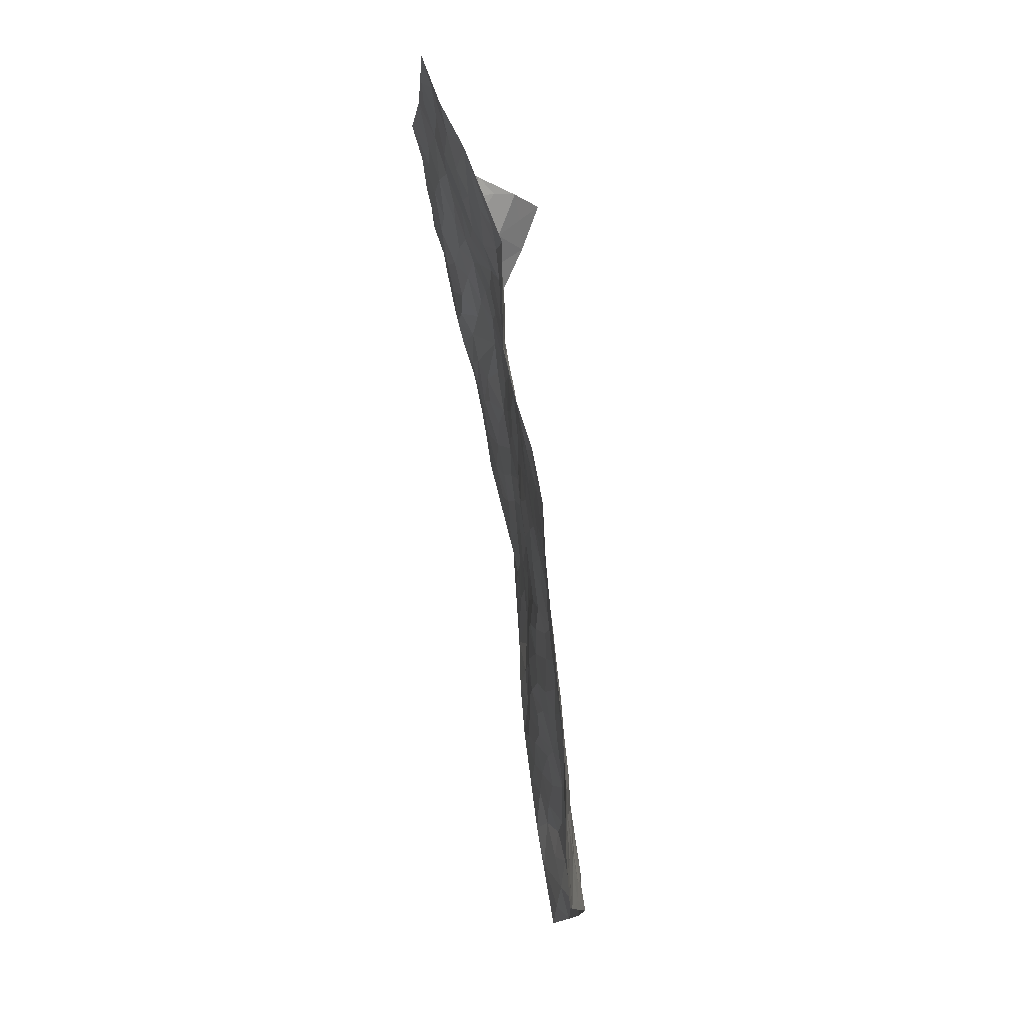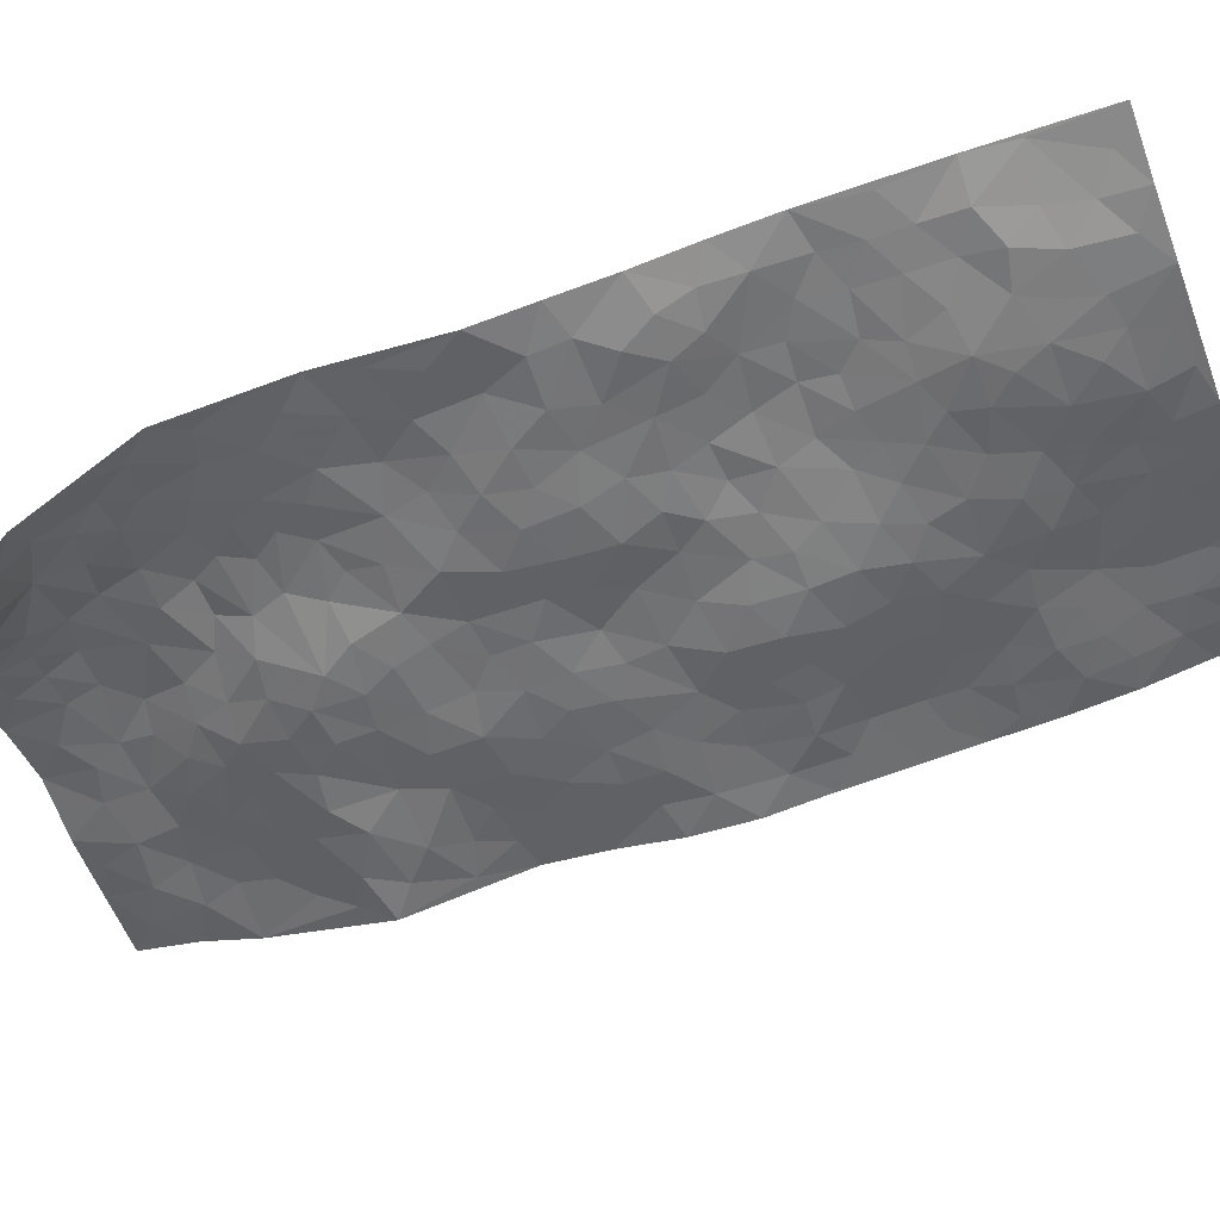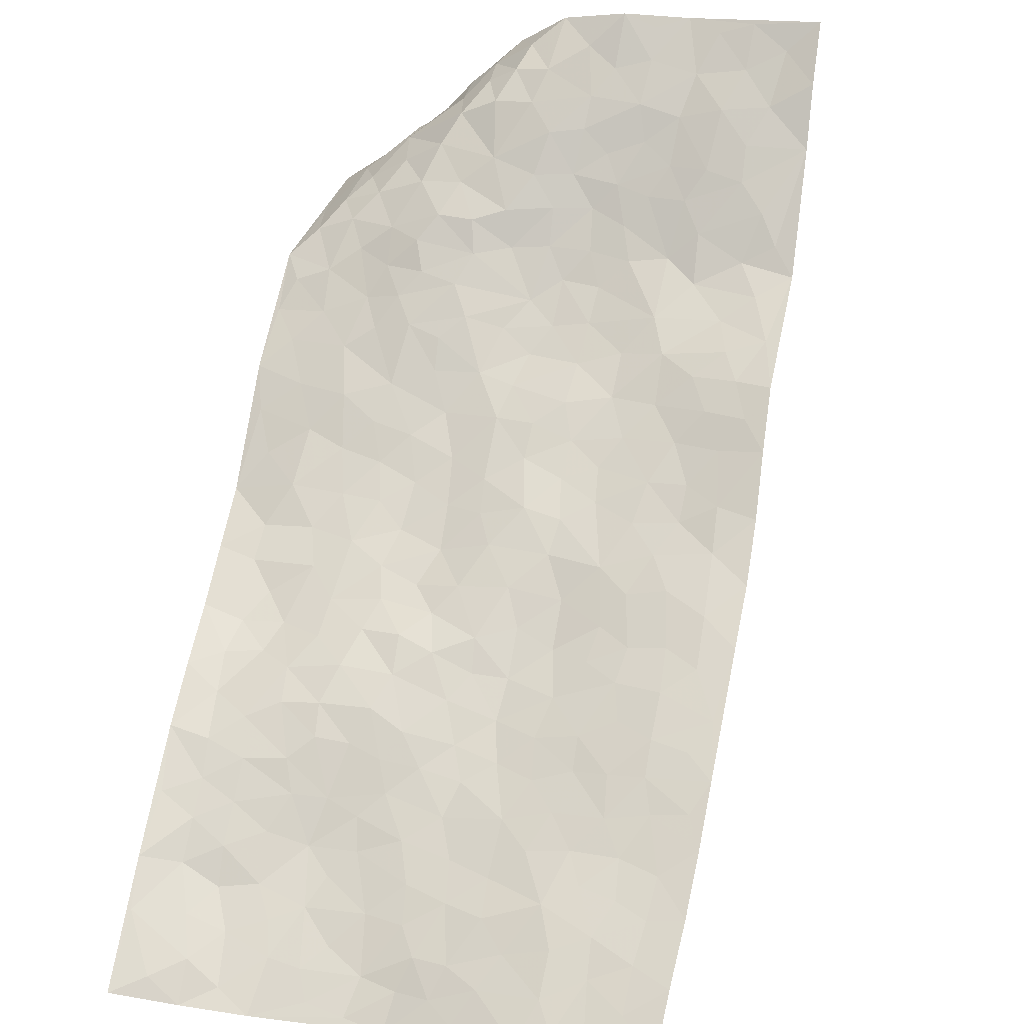
<metadata>
{"format":"obj","ext":"obj","renderer":"f3d","projection":"perspective","resolution":1024,"background":"white","views":[{"elev":0.5,"azim":73.6,"up":"+Y"},{"elev":-68.2,"azim":-54.5,"up":"+Z"},{"elev":63.4,"azim":26.1,"up":"+Z"}]}
</metadata>
<code>
v 0.6238 1.039 -0.1562
v 1.362 1.269 0.3541
v 0.978 -0.8499 -0.08873
v 1.898 -0.6149 0.1663
v 0.8435 0.9437 0.1917
v 0.8945 1.146 0.2407
v 0.8052 0.9981 0.1668
v 0.7163 0.09756 -0.05893
v 0.7499 1.092 0.04662
v 0.7892 1.058 0.1372
v 0.579 0.8106 -0.06902
v 0.7072 1.057 -0.06539
v 0.7783 0.8402 0.1413
v 0.6051 0.9232 -0.1162
v 0.7624 0.9676 0.1187
v 0.5812 0.5696 -0.006919
v 0.7253 1.055 -0.002096
v 0.7845 0.4159 0.03159
v 0.7867 0.911 0.1577
v 0.6804 0.9487 -0.02778
v 0.6577 0.9955 -0.09323
v 0.6294 0.8789 -0.04405
v 0.6598 0.7735 0.03931
v 0.6234 0.8143 -0.009923
v 0.7203 0.9813 0.04334
v 0.7505 1.031 0.08664
v 0.6877 0.878 0.05606
v 0.7177 0.8077 0.09118
v 0.9135 1.031 0.229
v 0.8137 1.12 0.1494
v 1.438 1.048 0.2725
v 0.7638 0.6578 0.09291
v 0.9336 -0.1142 -0.03733
v 1.126 1.207 0.3025
v 0.9763 0.5449 0.08664
v 1.19 1.026 0.2496
v 1.259 1.061 0.2726
v 0.9574 0.7562 0.1475
v 1.107 0.8248 0.1592
v 1.513 0.8239 0.2028
v 1.074 1.168 0.2896
v 1.046 0.866 0.1792
v 1.309 0.6656 0.1476
v 0.8246 0.6445 0.1076
v 0.7899 0.5868 0.0764
v 0.7221 0.6067 0.06104
v 1.182 0.6922 0.1243
v 1.135 0.5941 0.09533
v 1.204 0.0575 0.04239
v 0.8235 0.4675 0.05075
v 1.227 0.4557 0.09825
v 1.197 0.6202 0.1123
v 0.6797 0.3983 0.004068
v 1.197 0.8748 0.1914
v 0.7808 0.5193 0.05321
v 1.034 1.072 0.2535
v 1.032 0.2229 0.01644
v 1.051 0.1289 0.006588
v 1.219 -0.07599 0.03251
v 1.205 0.3293 0.0741
v 1.189 0.3977 0.08321
v 1.331 0.1685 0.08171
v 0.8508 0.7786 0.1425
v 1.03 0.9459 0.2143
v 1.192 1.196 0.3069
v 0.6752 0.6621 0.05525
v 0.6214 0.4519 -0.007825
v 0.913 0.9599 0.2104
v 0.7 0.7264 0.07603
v 0.5904 0.695 -0.02596
v 0.6433 0.3299 -0.01731
v 0.633 0.7103 0.02755
v 0.614 0.6355 0.01646
v 0.6262 0.519 0.008125
v 0.6811 0.5519 0.03523
v 1.093 1.108 0.27
v 1.247 1.23 0.3257
v 0.9718 0.916 0.2053
v 1.65 0.3521 0.1737
v 1.11 1.023 0.2465
v 0.8417 0.7021 0.1285
v 0.9957 0.7027 0.1176
v 1.25 0.2354 0.08031
v 1.154 0.2675 0.05552
v 1.111 0.2015 0.03009
v 0.7977 0.2462 -0.006206
v 1.177 0.8126 0.1634
v 0.9687 1.097 0.2547
v 1.147 0.9652 0.2206
v 0.8599 0.5938 0.09337
v 0.7776 0.7575 0.1234
v 1.215 0.7547 0.1481
v 1.12 0.3868 0.06744
v 1.049 0.46 0.06437
v 1.133 0.8772 0.186
v 0.8196 0.1352 -0.02167
v 1.073 0.6271 0.09437
v 0.8837 0.4931 0.06828
v 1.119 0.4572 0.07511
v 1.022 0.368 0.03983
v 1.007 1.17 0.2903
v 1.09 0.9226 0.2009
v 1.016 1.006 0.2343
v 0.7117 0.4684 0.02589
v 1.062 0.7318 0.1267
v 0.8915 0.8404 0.168
v 0.9824 0.3039 0.02561
v 0.9053 0.3011 0.02117
v 1.138 0.7504 0.1365
v 1.429 0.1778 0.102
v 0.9154 0.1547 -0.01057
v 0.951 0.2363 0.006918
v 0.9873 0.1658 0.003393
v 0.9293 0.5944 0.0976
v 0.8287 0.3279 0.02083
v 0.9779 0.8362 0.1726
v 0.9066 0.7152 0.1364
v 0.9363 0.6611 0.1138
v 1.119 0.5278 0.08109
v 0.9684 0.4323 0.0542
v 1.05 0.5574 0.08037
v 0.903 0.3798 0.03722
v 1.076 0.2897 0.03635
v 1.038 0.7963 0.1544
v 0.8738 0.2339 0.001226
v 0.7387 0.322 0.001025
v 0.8385 0.5372 0.07404
v 0.8542 1.082 0.2087
v 0.8511 1.019 0.2056
v 1.139 0.1165 0.02434
v 0.9948 -0.04389 -0.01554
v 1.221 0.1481 0.06048
v 1.178 0.2022 0.05273
v 1.13 0.03693 0.01737
v 1.396 -0.5409 -0.005254
v 1.182 -0.005205 0.02865
v 1.08 -0.08099 0.008463
v 1.291 0.08659 0.06291
v 1.687 0.2329 0.1603
v 1.213 0.5385 0.101
v 1.653 -0.09326 0.1297
v 1.781 -0.129 0.1589
v 1.386 0.503 0.1375
v 1.508 0.3731 0.1493
v 0.9476 0.4897 0.07181
v 1.112 0.684 0.1118
v 0.7422 0.1805 -0.03429
v 0.6881 0.2522 -0.02626
v 0.7483 -0.02138 -0.05764
v 1.525 0.3033 0.1393
v 1.366 0.2915 0.1028
v 1.01 -0.2622 -0.01567
v 1.076 -0.1602 0.00655
v 1.372 -0.3395 0.01052
v 1.373 -0.2698 0.01972
v 0.9605 -0.3104 -0.03002
v 1.067 -0.3512 -0.02281
v 1.165 -0.2122 0.01192
v 1.321 0.2381 0.08986
v 1.286 0.314 0.08945
v 1.358 0.4247 0.1187
v 1.341 0.3574 0.1047
v 1.439 0.3563 0.1308
v 1.27 0.3903 0.0938
v 1.447 0.274 0.1196
v 1.718 0.1118 0.1635
v 1.577 0.3504 0.164
v 1.428 0.5707 0.1686
v 1.479 0.5115 0.1743
v 1.355 0.6001 0.1494
v 1.573 0.5842 0.2191
v 1.303 0.4953 0.1142
v 1.281 0.5831 0.1219
v 1.452 0.4432 0.147
v 1.611 0.4674 0.2014
v 1.476 0.07729 0.09158
v 1.39 0.1006 0.07495
v 1.366 -0.06528 0.04218
v 1.278 -0.02187 0.04525
v 1.416 0.0117 0.06133
v 1.53 -0.1246 0.08185
v 1.456 -0.07159 0.06268
v 1.483 0.00819 0.08353
v 1.605 0.2677 0.1509
v 1.508 0.2304 0.1268
v 1.56 0.1745 0.1314
v 1.604 0.07655 0.1255
v 1.548 -0.01237 0.1007
v 1.339 0.02582 0.05477
v 1.268 1.148 0.2955
v 1.28 0.9501 0.2339
v 1.184 1.112 0.2763
v 1.399 1.156 0.3202
v 1.325 1.203 0.3204
v 1.341 1.095 0.2878
v 1.33 1.015 0.2618
v 1.411 0.9111 0.2274
v 1.352 0.9507 0.2387
v 1.212 0.9383 0.218
v 1.316 0.8405 0.1919
v 1.265 0.8874 0.2057
v 1.414 0.8197 0.1888
v 1.426 0.6983 0.1723
v 1.459 0.8654 0.2117
v 1.347 0.7542 0.162
v 1.466 0.7626 0.1897
v 1.524 0.6765 0.2049
v 1.281 0.7842 0.1622
v 1.464 0.6344 0.1862
v 1.507 0.5812 0.196
v 1.494 0.1459 0.1109
v 1.54 0.05571 0.1063
v 1.642 0.1517 0.1463
v 1.583 -0.07804 0.1063
v 1.631 -0.007352 0.1322
v 1.738 -0.02637 0.157
v 1.672 0.05407 0.1475
v 1.722 -0.0938 0.1469
v 1.283 -0.1443 0.02566
v 1.302 -0.08185 0.03429
v 1.417 -0.2156 0.03354
v 1.459 -0.1508 0.05463
v 1.381 -0.1438 0.03401
v 0.9861 -0.1967 -0.01876
v 1.158 -0.283 -0.004767
v 1.333 -0.2126 0.01984
v 1.172 -0.14 0.01871
v 1.534 0.4485 0.1742
v 1.554 0.5154 0.1987
v 0.9257 -0.1793 -0.03894
v 0.8883 -0.4923 -0.05818
v 1.082 -0.01233 0.007919
v 1.148 -0.06775 0.0249
v 1.104 -0.4033 -0.03364
v 1.843 -0.3706 0.1573
v 1.216 -0.7822 -0.07845
v 1.609 -0.1753 0.1043
v 1.368 -0.4717 -0.005454
v 1.55 -0.1864 0.07883
v 1.449 -0.7209 -0.01749
v 1.173 -0.471 -0.0501
v 1.294 -0.2748 0.007613
v 1.219 -0.5719 -0.05607
v 1.259 -0.3378 -0.00905
v 0.8424 -0.3773 -0.05245
v 0.976 0.07453 -0.007809
v 0.9185 -0.3732 -0.0419
v 1.052 0.04886 0.00278
v 1.075 -0.2392 -0.001337
v 1.201 -0.6769 -0.06855
v 1.324 -0.4037 -0.007083
v 0.9438 -0.4418 -0.04933
v 1.237 -0.2286 0.01398
v 1.23 -0.3928 -0.02453
v 1.009 -0.1213 -0.01132
v 1.097 -0.2973 -0.009115
v 0.8597 -0.1385 -0.05245
v 0.8113 -0.258 -0.05086
v 0.7807 -0.1394 -0.05635
v 0.8778 -0.0676 -0.04825
v 0.8925 0.07464 -0.02576
v 0.9323 0.005422 -0.02473
v 1.016 -0.4577 -0.04693
v 1.324 -0.5434 -0.02947
v 1.125 -0.5669 -0.06523
v 0.9628 -0.5123 -0.05735
v 1.259 -0.4486 -0.03126
v 1.23 -0.5067 -0.04692
v 1.262 -0.6731 -0.05725
v 1.449 -0.4796 0.01895
v 1.037 -0.5346 -0.05777
v 1.061 -0.6004 -0.07541
v 1.29 -0.6182 -0.04888
v 1.3 -0.7223 -0.05431
v 1.368 -0.6457 -0.03246
v 1.166 -0.3838 -0.02856
v 1.034 -0.6681 -0.07505
v 0.8618 -0.2085 -0.04862
v 0.8871 -0.2838 -0.04779
v 0.8064 0.048 -0.044
v 0.8209 -0.02251 -0.04855
v 1.669 -0.6677 0.0856
v 0.9836 -0.5899 -0.07093
v 1.094 -0.4798 -0.04994
v 1.374 -0.722 -0.0357
v 1.438 -0.6496 -0.0085
v 1.169 -0.6176 -0.06561
v 0.9945 -0.3816 -0.03451
v 0.9097 -0.6143 -0.06579
v 1.221 -0.288 -0.0001327
v 1.027 -0.7954 -0.08211
v 1.097 -0.8148 -0.09215
v 1.111 -0.6664 -0.07752
v 1.074 -0.7386 -0.07874
v 0.9436 -0.7039 -0.07469
v 1.146 -0.7585 -0.08366
v 1.419 -0.4049 0.01367
v 1.497 -0.4125 0.03763
v 1.472 -0.3076 0.04189
v 1.581 -0.5309 0.0621
v 1.608 -0.322 0.08616
v 1.554 -0.6734 0.03474
v 1.521 -0.485 0.04846
v 1.501 -0.581 0.029
v 1.605 -0.429 0.08431
v 1.439 -0.587 0.007625
v 1.498 -0.6446 0.01628
v 1.568 -0.6028 0.05168
v 1.537 -0.3486 0.06191
v 1.548 -0.268 0.07106
v 1.489 -0.2245 0.05433
v 1.735 -0.5226 0.1151
v 1.72 -0.3787 0.1173
v 1.655 -0.4989 0.09544
v 1.676 -0.5825 0.09492
v 1.71 -0.4525 0.1138
v 1.783 -0.6392 0.1259
v 1.652 -0.3767 0.09794
v 1.72 -0.6311 0.1059
v 1.783 -0.3941 0.1362
v 1.869 -0.4928 0.1664
v 1.813 -0.2493 0.1554
v 1.796 -0.474 0.1386
v 1.817 -0.5595 0.1433
v 1.767 -0.3138 0.1341
v 1.709 -0.2183 0.1274
v 1.673 -0.1595 0.1264
v 1.771 -0.1959 0.1484
v 1.639 -0.2499 0.1043
v 1.693 -0.306 0.1114
f 29 6 128
f 12 21 20
f 26 10 9
f 55 45 46
f 27 19 15
f 26 9 17
f 101 6 88
f 12 1 21
f 7 15 19
f 125 86 96
f 84 123 85
f 129 29 128
f 25 27 15
f 12 20 17
f 73 75 66
f 22 14 11
f 26 17 25
f 9 12 17
f 25 15 26
f 5 129 7
f 52 146 48
f 55 18 50
f 7 19 5
f 20 27 25
f 124 82 105
f 41 76 34
f 20 14 22
f 14 20 21
f 14 21 1
f 24 22 11
f 24 27 22
f 72 66 69
f 69 32 91
f 70 24 11
f 24 23 27
f 17 20 25
f 27 20 22
f 10 15 7
f 10 26 15
f 23 28 27
f 27 13 19
f 28 23 69
f 13 27 28
f 119 121 94
f 10 7 129
f 6 30 128
f 9 10 30
f 36 192 80
f 80 102 89
f 118 81 44
f 64 103 78
f 115 126 86
f 45 32 46
f 91 63 13
f 129 68 29
f 95 87 54
f 95 54 199
f 202 40 204
f 82 97 105
f 29 88 6
f 18 55 104
f 148 126 71
f 38 82 124
f 50 18 122
f 117 82 38
f 5 19 106
f 82 117 118
f 80 64 102
f 127 45 55
f 194 77 190
f 98 35 114
f 39 124 105
f 127 50 98
f 106 19 13
f 66 75 46
f 39 95 42
f 63 117 38
f 95 89 102
f 101 56 76
f 51 140 99
f 18 53 126
f 62 83 132
f 45 127 90
f 112 113 57
f 103 29 68
f 130 85 58
f 109 39 105
f 35 94 121
f 113 246 58
f 151 165 163
f 120 100 94
f 114 127 98
f 192 190 65
f 95 39 87
f 36 191 37
f 67 104 74
f 56 101 88
f 13 63 106
f 192 34 76
f 268 241 243
f 108 115 125
f 93 84 60
f 133 84 85
f 156 288 157
f 101 76 41
f 80 103 64
f 105 97 146
f 99 61 51
f 92 109 47
f 125 96 111
f 158 227 153
f 75 104 55
f 69 66 32
f 81 91 32
f 106 78 68
f 42 64 78
f 77 34 65
f 24 70 72
f 75 73 16
f 16 71 67
f 2 34 77
f 13 28 91
f 103 56 88
f 56 80 76
f 72 69 23
f 11 16 70
f 16 73 70
f 16 67 74
f 115 18 126
f 24 72 23
f 73 72 70
f 16 74 75
f 72 73 66
f 32 45 44
f 84 83 60
f 66 46 32
f 78 106 116
f 117 63 81
f 67 53 104
f 103 68 78
f 69 91 28
f 36 80 89
f 106 38 116
f 106 68 5
f 81 118 117
f 62 132 138
f 32 44 81
f 53 67 71
f 57 58 85
f 123 100 107
f 93 60 61
f 33 230 224
f 8 96 147
f 132 133 130
f 140 48 119
f 93 100 123
f 122 98 50
f 164 60 160
f 53 71 126
f 125 112 108
f 193 194 195
f 75 55 46
f 63 91 81
f 56 103 80
f 196 198 31
f 18 104 53
f 121 48 97
f 38 106 63
f 118 97 82
f 97 35 121
f 51 172 140
f 130 134 49
f 87 39 109
f 288 252 263
f 97 114 35
f 47 43 92
f 57 113 58
f 248 130 58
f 34 101 41
f 114 90 127
f 116 124 42
f 145 94 35
f 118 114 97
f 167 79 175
f 98 145 35
f 85 123 57
f 43 47 52
f 199 36 89
f 42 78 116
f 159 83 62
f 88 29 103
f 74 104 75
f 118 44 90
f 173 140 172
f 42 95 102
f 190 192 37
f 65 190 77
f 89 95 199
f 125 111 112
f 92 87 109
f 18 115 122
f 177 180 176
f 112 57 107
f 109 105 146
f 93 94 100
f 285 286 275
f 96 86 147
f 137 232 131
f 57 123 107
f 87 92 208
f 49 134 136
f 132 130 49
f 161 164 162
f 50 127 55
f 122 108 107
f 122 107 100
f 48 140 52
f 118 90 114
f 99 119 94
f 123 84 93
f 36 37 192
f 48 121 119
f 120 122 100
f 39 42 124
f 38 124 116
f 248 58 246
f 44 45 90
f 98 122 120
f 146 52 47
f 94 93 99
f 168 209 170
f 212 183 188
f 202 197 200
f 42 102 64
f 107 108 112
f 99 93 61
f 8 280 96
f 112 111 113
f 125 115 86
f 115 108 122
f 128 30 10
f 5 68 129
f 10 129 128
f 132 49 138
f 83 84 133
f 130 133 85
f 83 133 132
f 248 134 130
f 156 152 224
f 151 110 165
f 212 186 211
f 153 224 249
f 254 251 244
f 246 261 262
f 225 158 249
f 49 136 179
f 185 184 150
f 214 188 181
f 181 188 182
f 161 163 174
f 143 170 172
f 110 211 185
f 184 79 167
f 174 228 169
f 62 110 159
f 163 150 144
f 210 169 229
f 170 143 168
f 176 211 110
f 98 120 145
f 94 145 120
f 48 146 97
f 109 146 47
f 148 86 126
f 147 86 148
f 71 8 148
f 8 147 148
f 244 276 254
f 232 136 134
f 174 143 161
f 60 83 160
f 163 162 151
f 159 160 83
f 261 281 262
f 259 281 149
f 219 220 59
f 246 113 111
f 33 255 131
f 157 256 152
f 137 255 153
f 230 278 279
f 262 260 33
f 154 155 242
f 131 255 137
f 248 131 232
f 281 280 149
f 259 258 278
f 220 179 59
f 159 151 160
f 162 160 151
f 164 61 60
f 228 174 144
f 144 174 163
f 159 110 151
f 161 172 164
f 186 184 185
f 161 162 163
f 61 164 51
f 160 162 164
f 187 217 213
f 150 163 165
f 205 202 200
f 79 184 139
f 170 43 173
f 174 169 143
f 161 143 172
f 167 144 150
f 176 180 183
f 172 170 173
f 223 226 221
f 185 150 165
f 99 140 119
f 207 206 203
f 172 51 164
f 43 52 173
f 173 52 140
f 167 175 228
f 228 229 169
f 210 168 169
f 177 110 62
f 189 138 179
f 62 138 177
f 136 232 233
f 181 182 222
f 150 184 167
f 178 180 189
f 49 179 138
f 177 138 189
f 180 178 182
f 178 179 220
f 307 308 304
f 222 223 221
f 215 187 188
f 176 183 212
f 187 213 186
f 214 215 188
f 185 211 186
f 237 181 239
f 182 188 183
f 110 185 165
f 216 215 141
f 211 176 212
f 182 183 180
f 176 110 177
f 213 184 186
f 178 189 179
f 177 189 180
f 195 190 37
f 197 198 200
f 195 194 190
f 34 192 65
f 80 192 76
f 37 196 195
f 194 2 77
f 193 2 194
f 196 37 191
f 31 193 195
f 198 196 191
f 31 195 196
f 199 201 191
f 197 204 31
f 198 191 201
f 31 198 197
f 201 199 54
f 36 199 191
f 54 208 201
f 208 43 205
f 208 54 87
f 198 201 200
f 206 205 203
f 43 170 203
f 210 207 209
f 40 202 206
f 31 204 40
f 197 202 204
f 208 205 200
f 43 203 205
f 205 206 202
f 203 209 207
f 171 40 207
f 40 206 207
f 208 200 201
f 43 208 92
f 170 209 203
f 168 143 169
f 207 210 171
f 168 210 209
f 188 187 212
f 212 187 186
f 166 139 213
f 184 213 139
f 237 214 181
f 215 214 141
f 216 141 218
f 213 217 166
f 142 166 216
f 217 216 166
f 187 215 217
f 216 217 215
f 237 141 214
f 142 216 218
f 223 222 182
f 179 136 59
f 223 220 219
f 267 238 251
f 237 327 141
f 223 182 178
f 158 290 253
f 220 223 178
f 59 233 227
f 233 59 136
f 248 246 131
f 153 249 158
f 251 254 267
f 223 219 226
f 111 261 246
f 297 251 238
f 276 256 157
f 167 228 144
f 229 228 175
f 175 171 229
f 229 171 210
f 260 257 33
f 265 271 272
f 266 289 283
f 269 243 250
f 249 224 152
f 266 283 271
f 227 233 137
f 253 227 158
f 325 313 320
f 135 264 275
f 310 329 239
f 270 298 297
f 249 256 225
f 275 273 269
f 311 222 221
f 155 154 299
f 234 276 157
f 310 311 299
f 222 239 181
f 221 226 155
f 266 263 252
f 242 290 244
f 264 273 275
f 273 264 243
f 242 244 154
f 276 290 225
f 288 234 157
f 240 282 302
f 275 286 306
f 225 290 158
f 234 263 284
f 241 254 276
f 233 232 137
f 137 153 227
f 264 135 238
f 244 251 154
f 260 259 257
f 227 253 219
f 33 224 255
f 154 297 299
f 240 302 307
f 297 154 251
f 264 268 243
f 253 226 219
f 271 284 263
f 277 294 293
f 290 242 253
f 241 234 284
f 59 227 219
f 242 155 226
f 252 245 231
f 157 152 156
f 257 230 33
f 152 256 249
f 278 230 257
f 262 33 131
f 224 153 255
f 259 278 257
f 134 248 232
f 230 279 224
f 96 261 111
f 261 96 280
f 280 281 261
f 246 262 131
f 252 247 245
f 268 267 241
f 283 277 272
f 288 247 252
f 275 274 285
f 295 291 294
f 267 268 264
f 263 234 288
f 309 310 299
f 290 276 244
f 283 272 271
f 267 254 241
f 265 243 241
f 236 240 285
f 297 238 270
f 303 305 298
f 241 276 234
f 221 155 299
f 272 277 293
f 250 243 287
f 286 285 240
f 284 271 265
f 271 263 266
f 295 3 291
f 225 256 276
f 241 284 265
f 289 266 231
f 3 292 291
f 321 235 323
f 293 294 296
f 279 278 258
f 245 279 258
f 279 156 224
f 260 281 259
f 280 8 149
f 262 281 260
f 231 266 252
f 267 264 238
f 306 304 270
f 283 289 295
f 243 269 273
f 236 269 250
f 294 292 296
f 274 236 285
f 269 274 275
f 250 287 293
f 245 289 231
f 236 274 269
f 156 279 247
f 242 226 253
f 247 279 245
f 243 265 287
f 288 156 247
f 265 272 293
f 296 292 236
f 293 287 265
f 295 294 277
f 277 283 295
f 236 250 296
f 289 3 295
f 292 294 291
f 293 296 250
f 300 304 308
f 325 320 235
f 329 330 326
f 270 304 303
f 270 303 298
f 309 305 301
f 135 306 270
f 299 297 298
f 298 309 299
f 238 135 270
f 300 314 305
f 303 300 305
f 304 306 307
f 300 303 304
f 282 319 315
f 322 325 235
f 275 306 135
f 307 306 286
f 240 307 286
f 308 307 302
f 302 282 308
f 308 282 315
f 305 309 298
f 310 309 301
f 310 301 329
f 310 239 311
f 222 311 239
f 299 311 221
f 319 312 315
f 312 323 316
f 301 305 318
f 305 314 316
f 300 308 315
f 316 314 312
f 312 314 315
f 315 314 300
f 323 312 324
f 316 313 318
f 282 4 317
f 330 313 325
f 4 321 324
f 235 320 323
f 282 317 319
f 312 319 317
f 326 325 322
f 316 320 313
f 316 318 305
f 142 218 327
f 327 218 141
f 316 323 320
f 324 312 317
f 4 324 317
f 321 323 324
f 318 313 330
f 328 326 322
f 326 327 329
f 329 327 237
f 326 328 327
f 322 142 328
f 327 328 142
f 329 237 239
f 301 318 330
f 326 330 325
f 330 329 301

</code>
